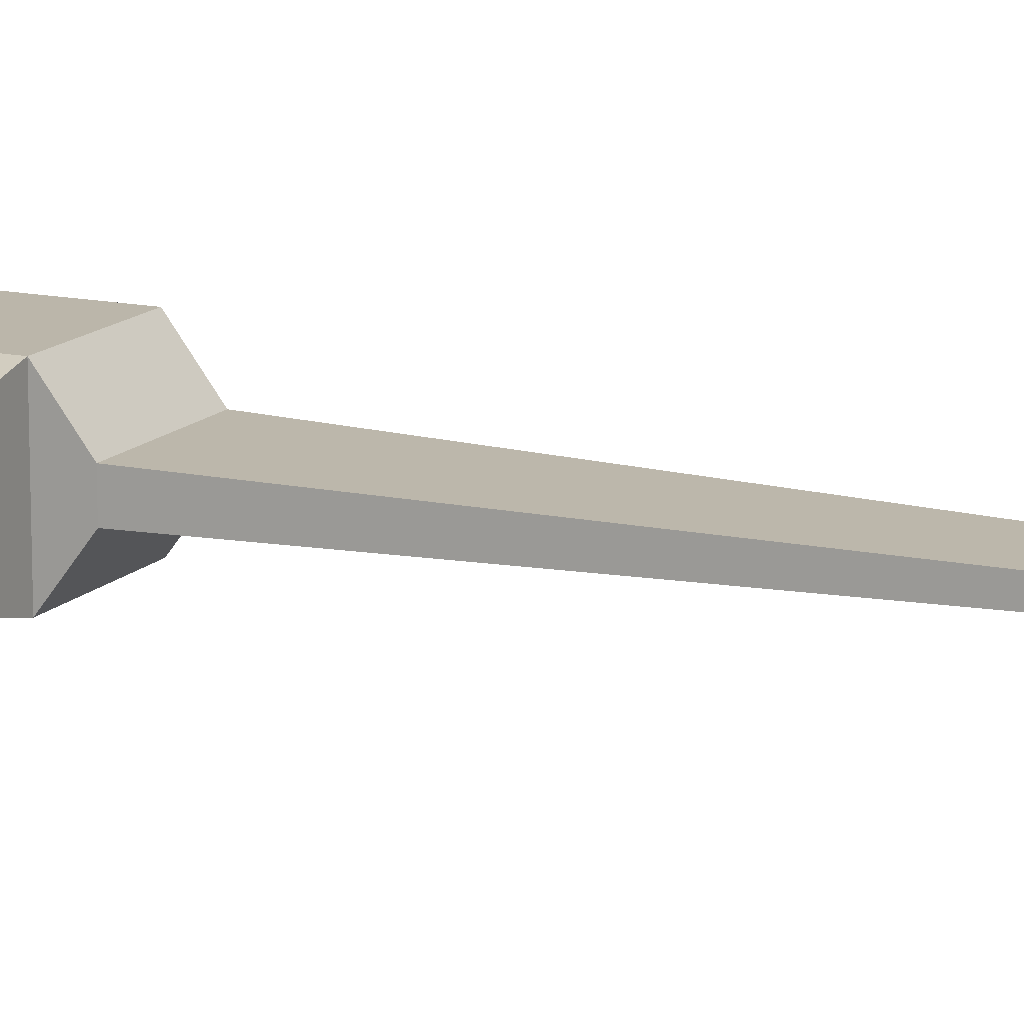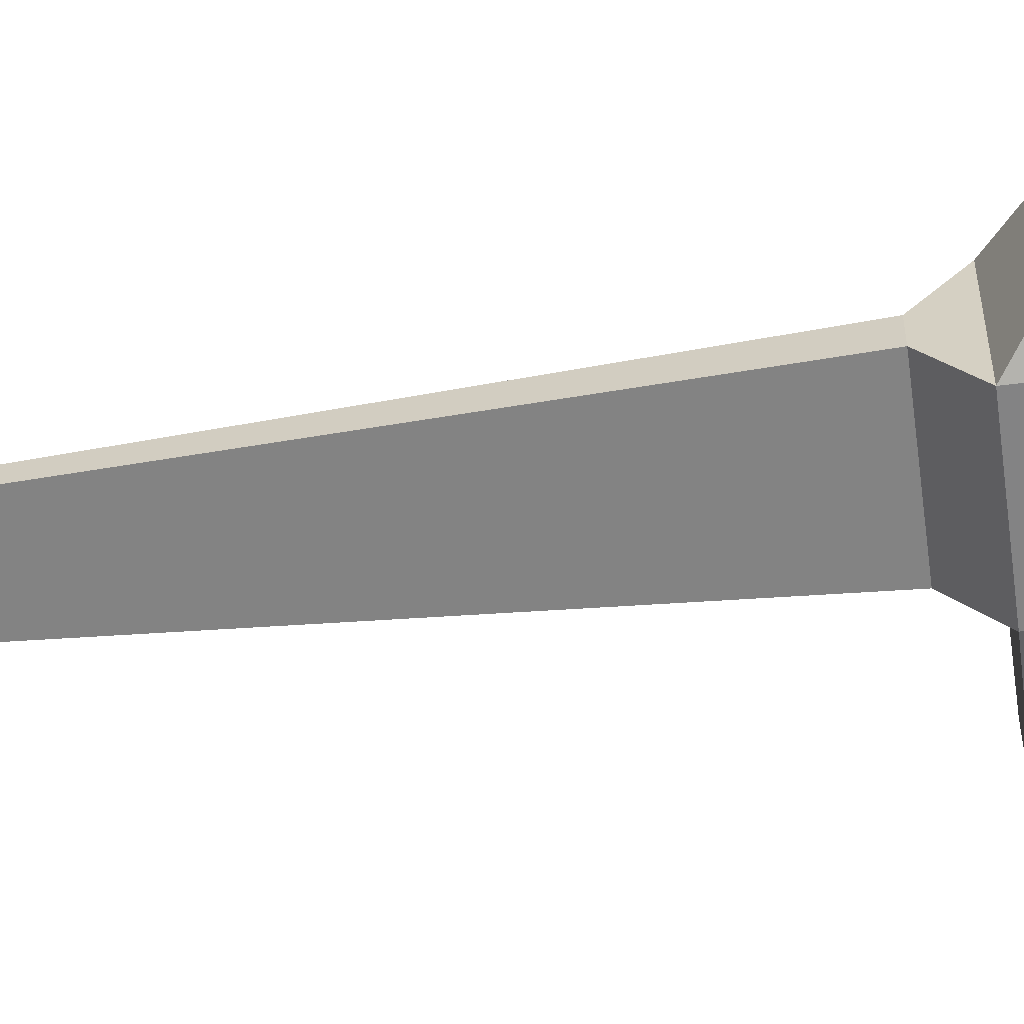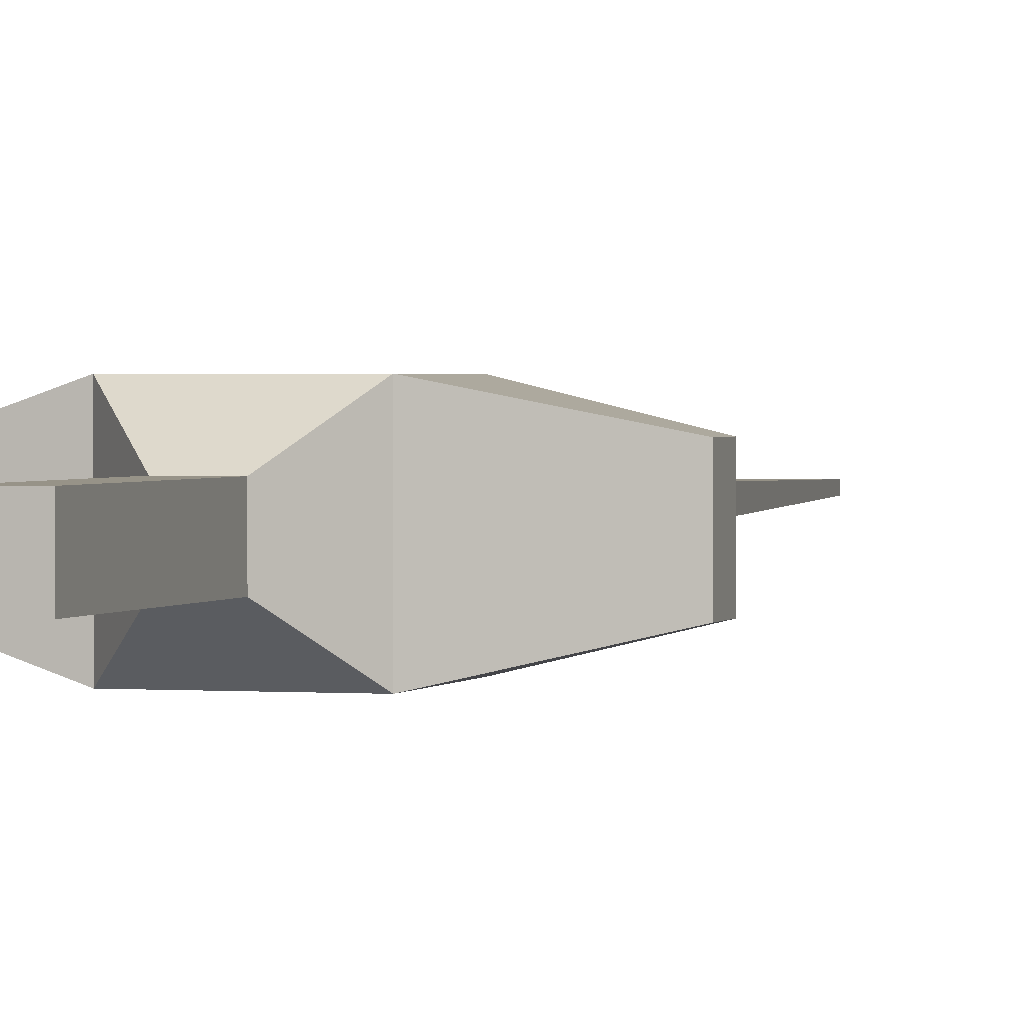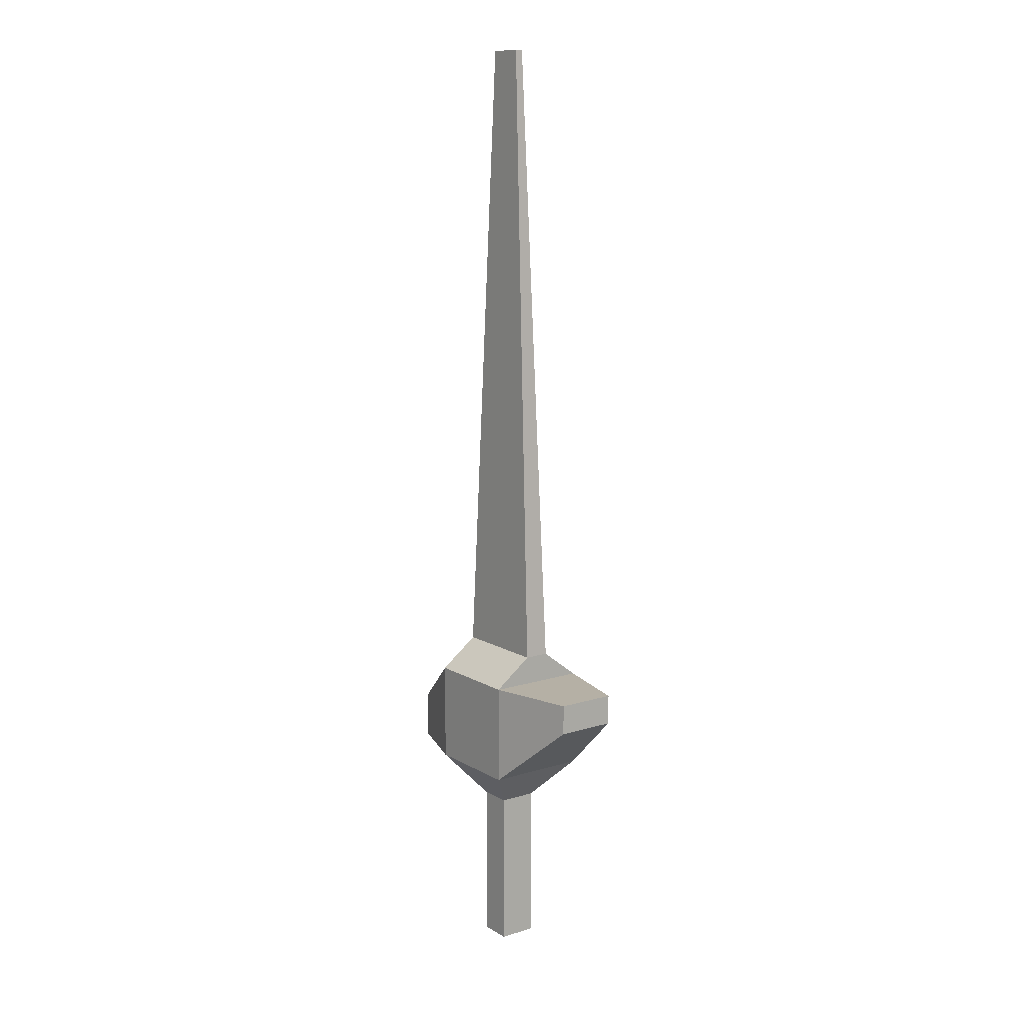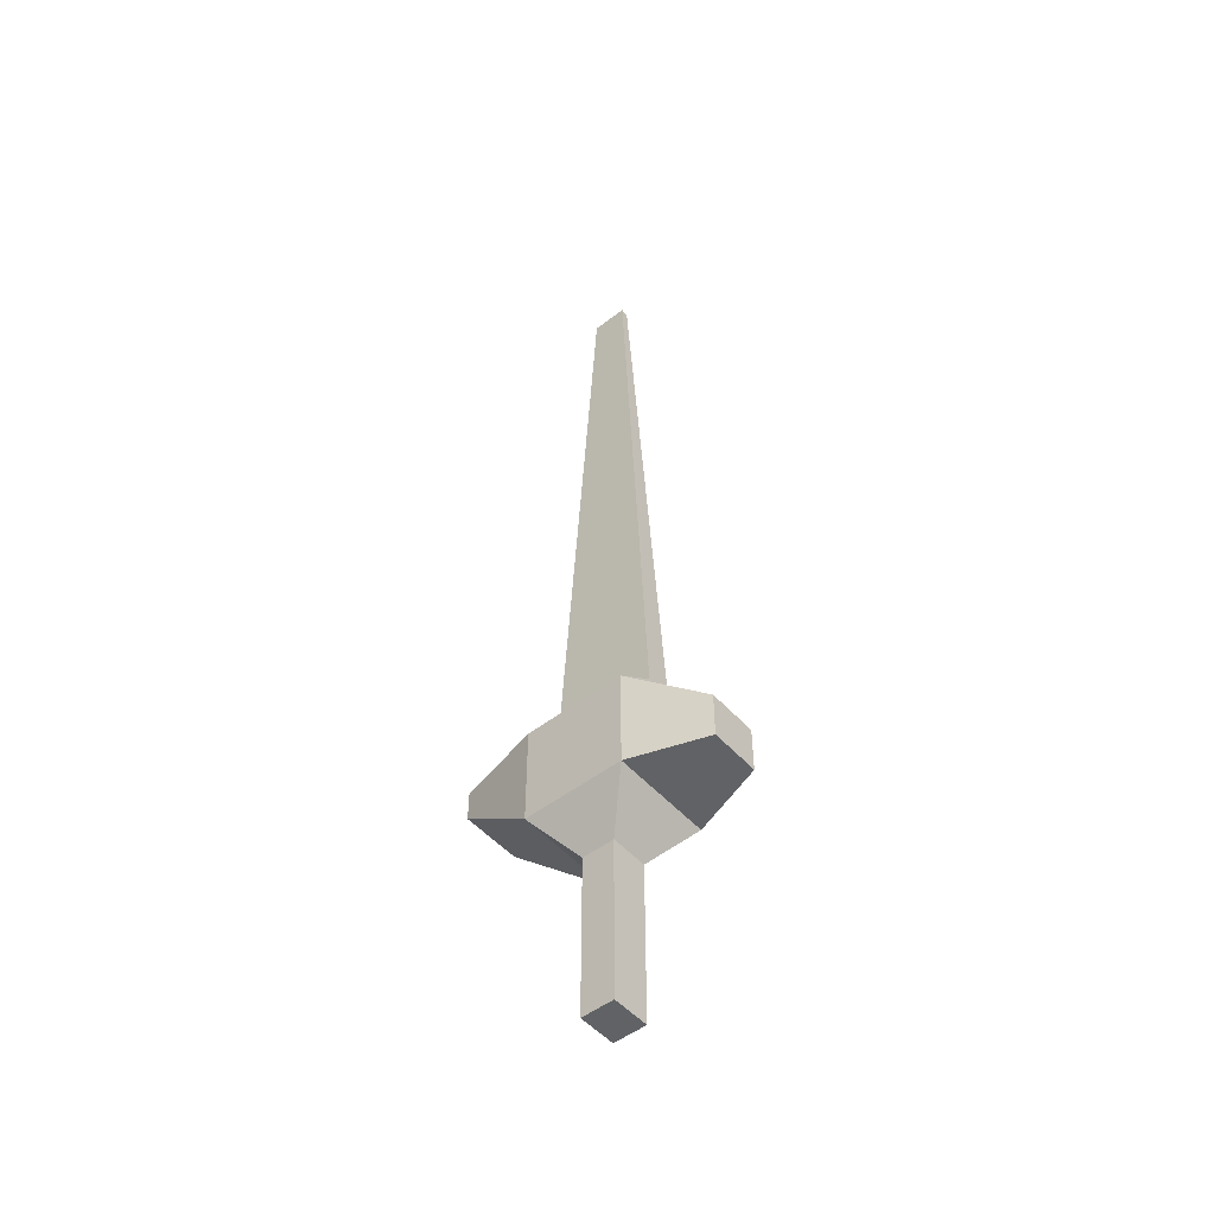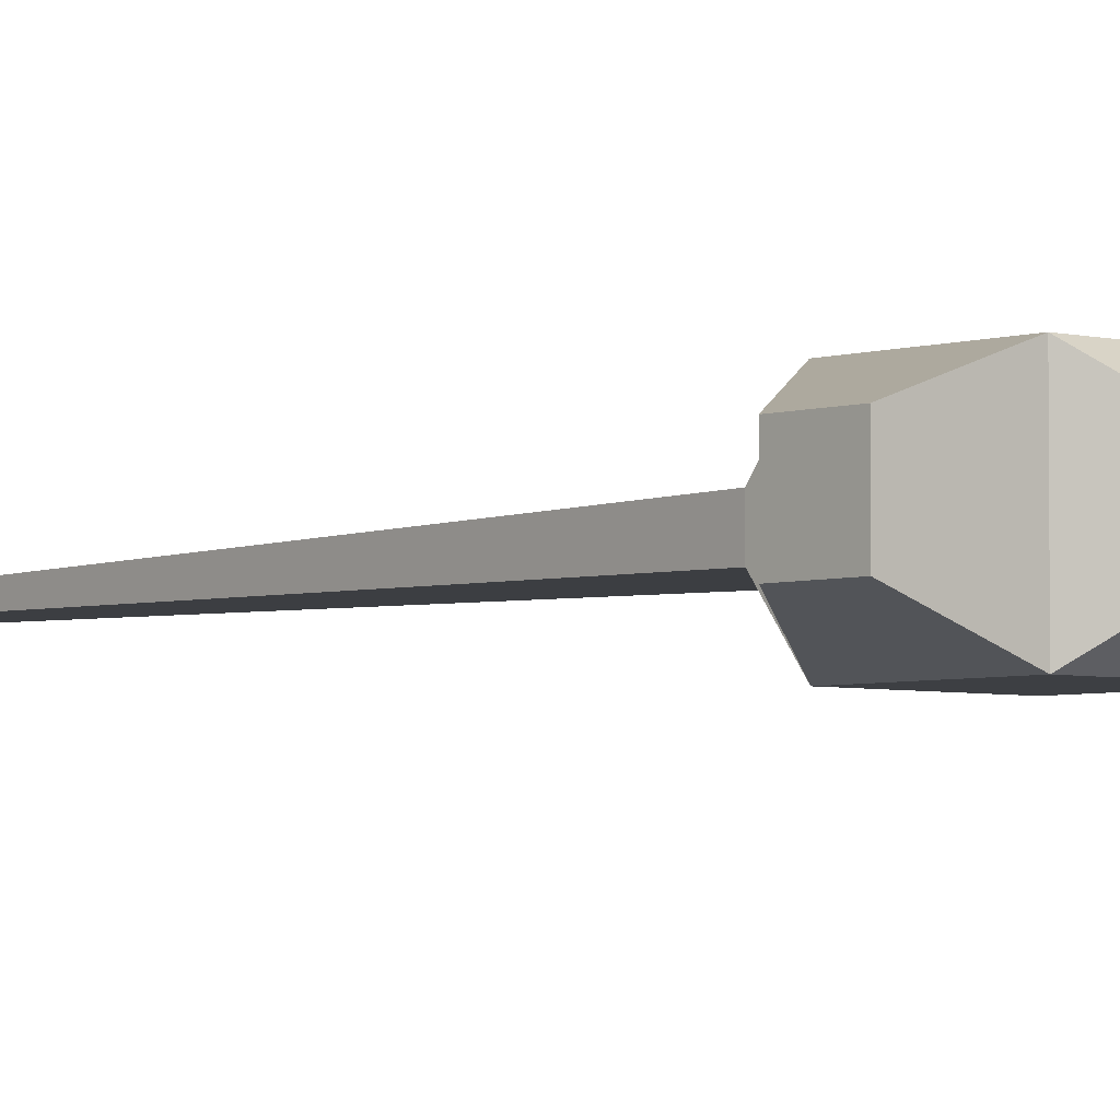
<metadata>
{"format":"obj","ext":"obj","renderer":"f3d","projection":"perspective","resolution":1024,"background":"white","views":[{"elev":13.9,"azim":-64.2,"up":"+Y"},{"elev":-61.2,"azim":97.2,"up":"+Y"},{"elev":1.4,"azim":-163.4,"up":"+Y"},{"elev":11.7,"azim":-126.4,"up":"+Z"},{"elev":-50.6,"azim":40.0,"up":"+Z"},{"elev":-3.9,"azim":138.4,"up":"+Y"}]}
</metadata>
<code>
o Cube
v 1 -1 -1
v 1 -1 1
v 1 1 -1
v 1 1 1
v -1 -1 -1
v -1 -1 1
v -1 1 -1
v -1 1 1
v 2.462 -0.4909 -1
v 2.462 -0.4909 -0.08443
v 2.462 0.4909 -1
v 2.462 0.4909 -0.08443
v -2.699 -0.593 1
v -2.699 0.593 1
v -2.699 0.593 0.4023
v -2.699 -0.593 0.4023
v -1 -0.2464 1.573
v -1 0.2464 1.573
v 1 -0.2464 1.573
v 1 0.2464 1.573
v -0.3539 -0.07484 14.11
v -0.3539 0.07482 14.11
v 0.3539 -0.07484 14.11
v 0.3539 0.07482 14.11
v 0.3217 0.3702 -1.807
v -0.3217 0.3702 -1.807
v 0.3217 -0.3702 -1.807
v -0.3217 -0.3702 -1.807
v 0.3217 0.3702 -5.008
v -0.3217 0.3702 -5.008
v 0.3217 -0.3702 -5.008
v -0.3217 -0.3702 -5.008
f 7 28 5
f 3 8 4
f 8 13 6
f 6 18 8
f 3 12 11
f 5 2 6
f 9 12 10
f 1 10 2
f 2 12 4
f 3 9 1
f 15 13 14
f 5 15 7
f 6 16 5
f 8 15 14
f 20 23 19
f 4 19 2
f 2 17 6
f 8 20 4
f 23 22 21
f 19 21 17
f 18 24 20
f 17 22 18
f 26 32 28
f 1 25 3
f 5 27 1
f 3 26 7
f 32 29 31
f 25 30 26
f 28 31 27
f 27 29 25
f 7 26 28
f 3 7 8
f 8 14 13
f 6 17 18
f 3 4 12
f 5 1 2
f 9 11 12
f 1 9 10
f 2 10 12
f 3 11 9
f 15 16 13
f 5 16 15
f 6 13 16
f 8 7 15
f 20 24 23
f 4 20 19
f 2 19 17
f 8 18 20
f 23 24 22
f 19 23 21
f 18 22 24
f 17 21 22
f 26 30 32
f 1 27 25
f 5 28 27
f 3 25 26
f 32 30 29
f 25 29 30
f 28 32 31
f 27 31 29

</code>
